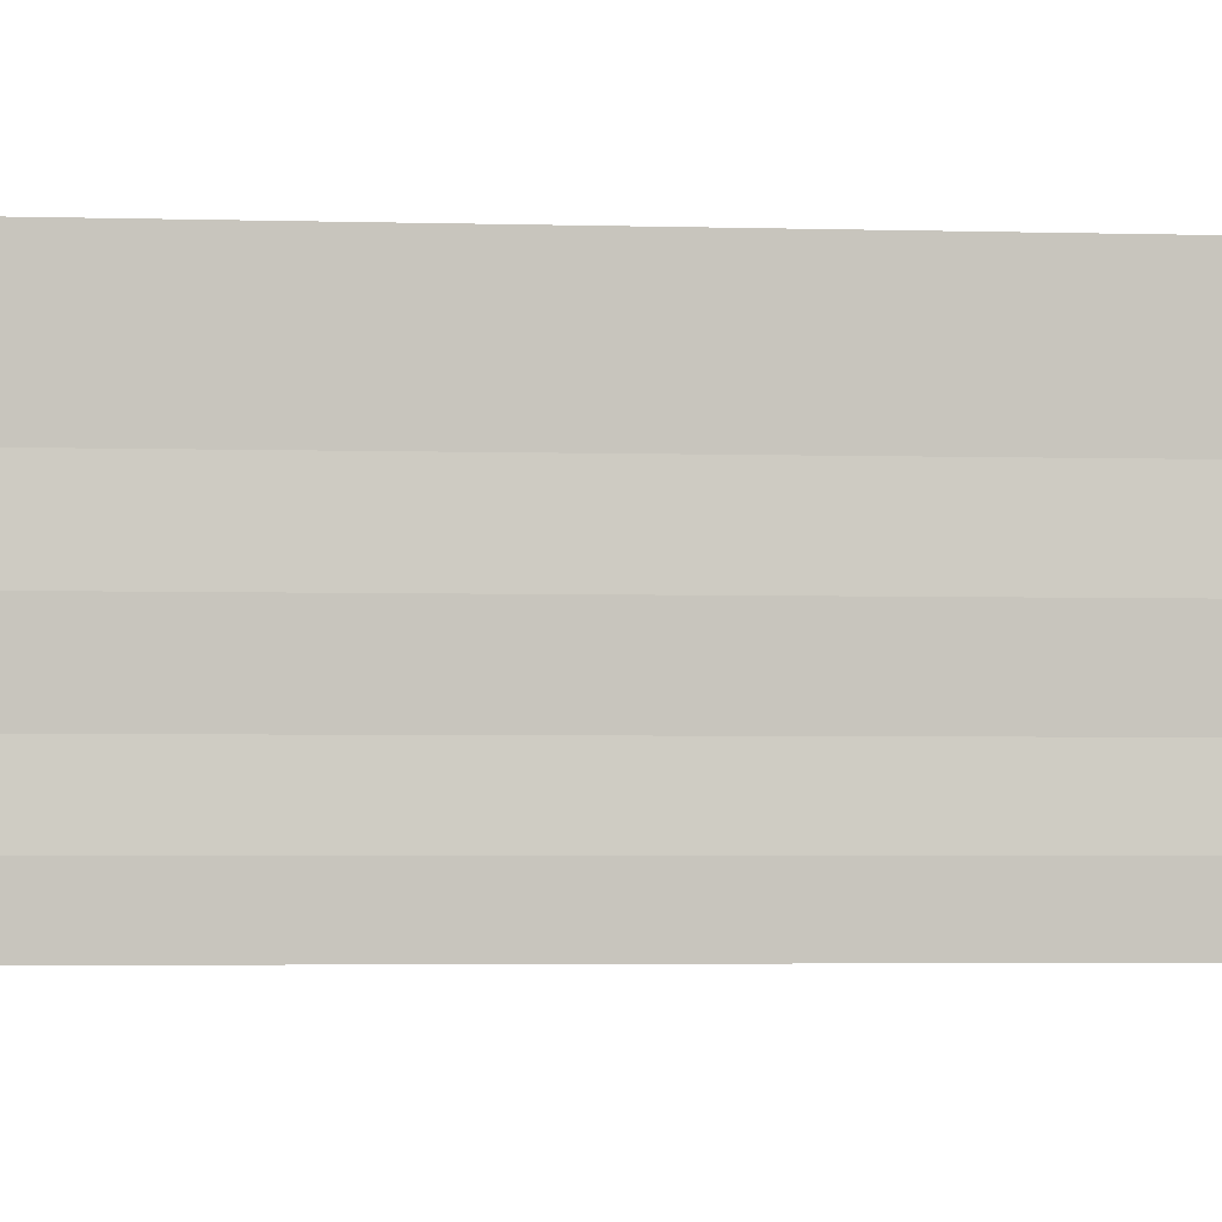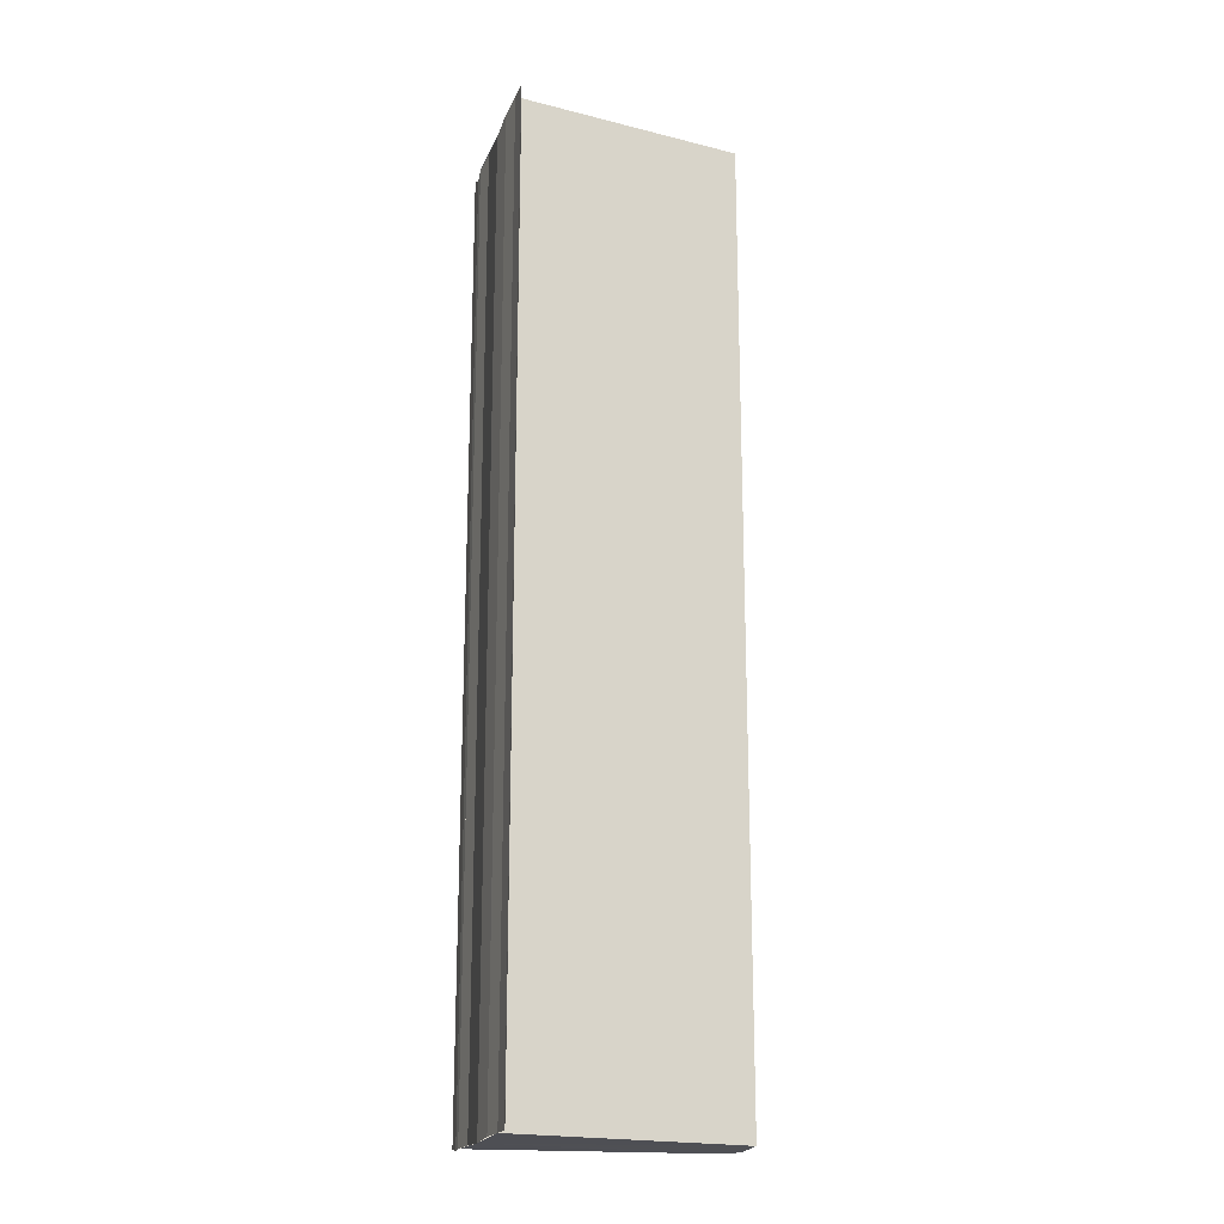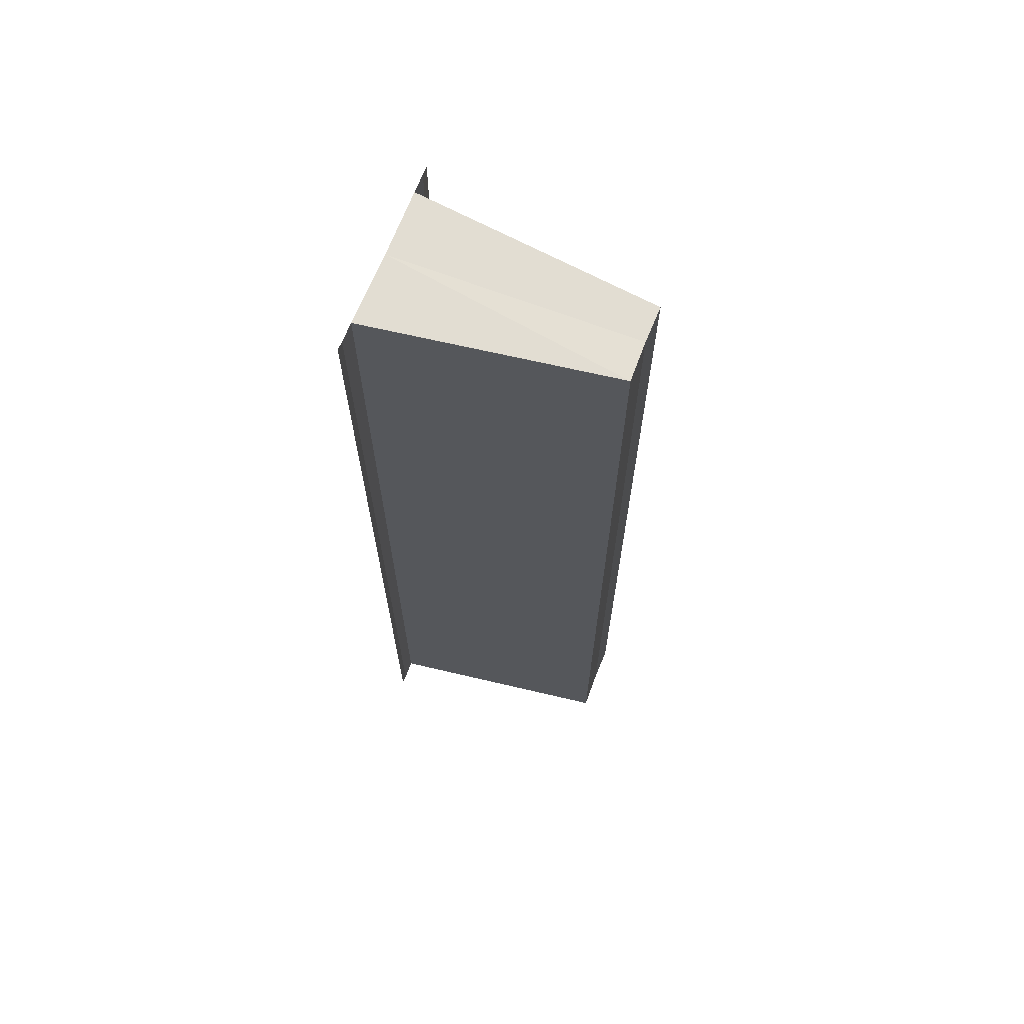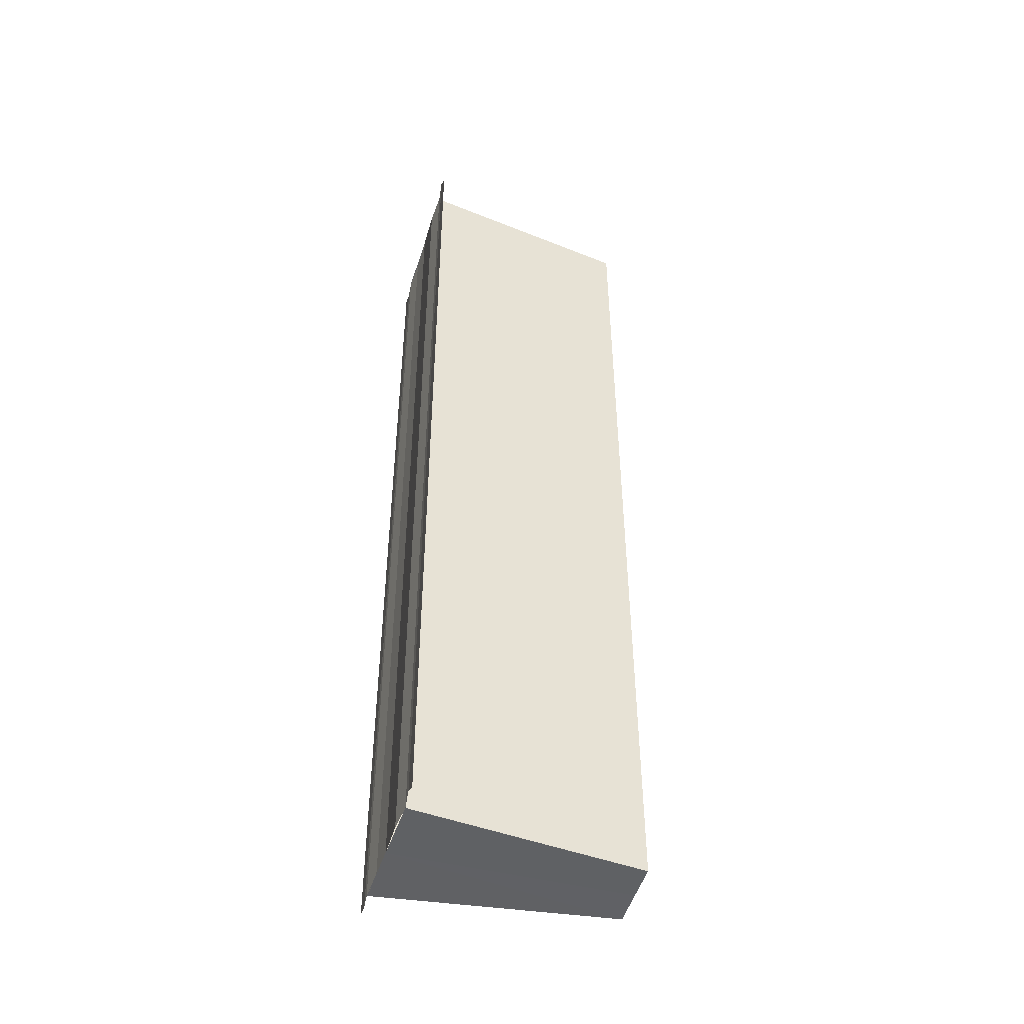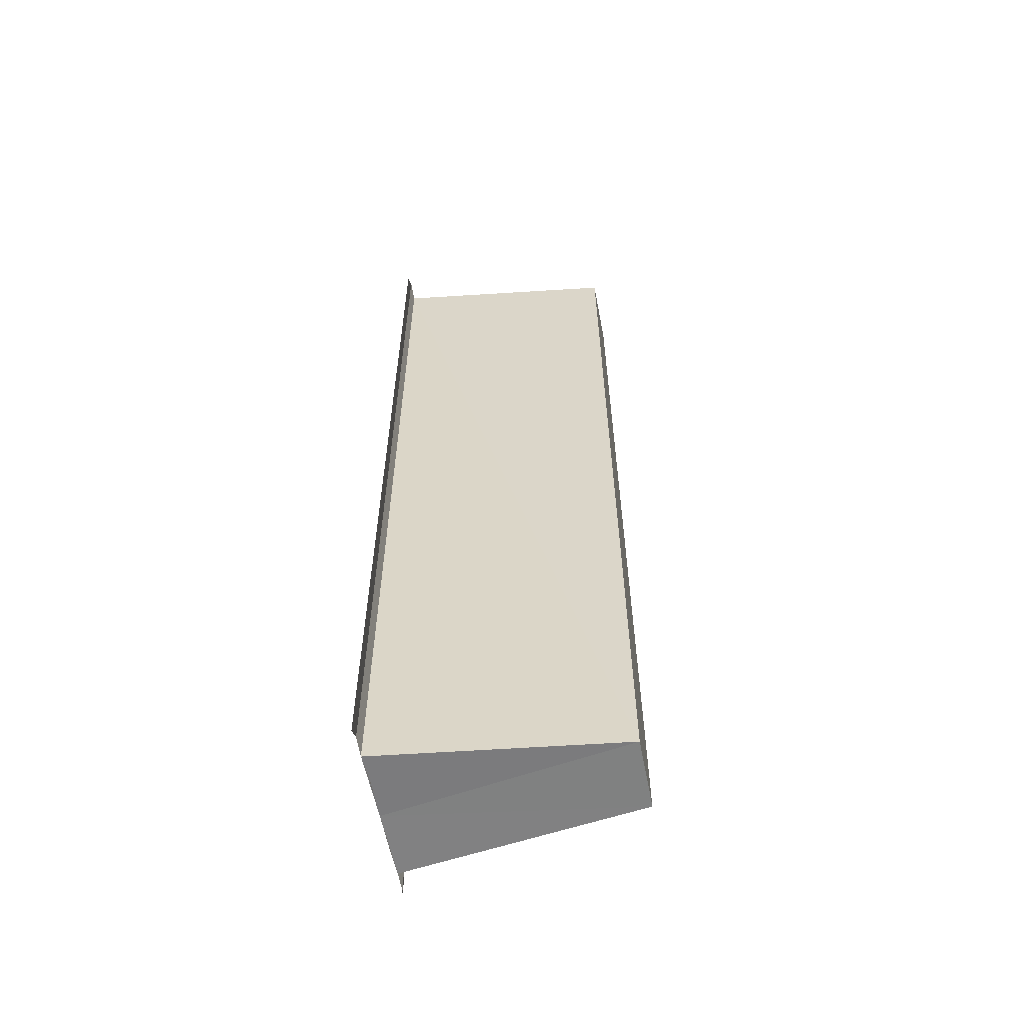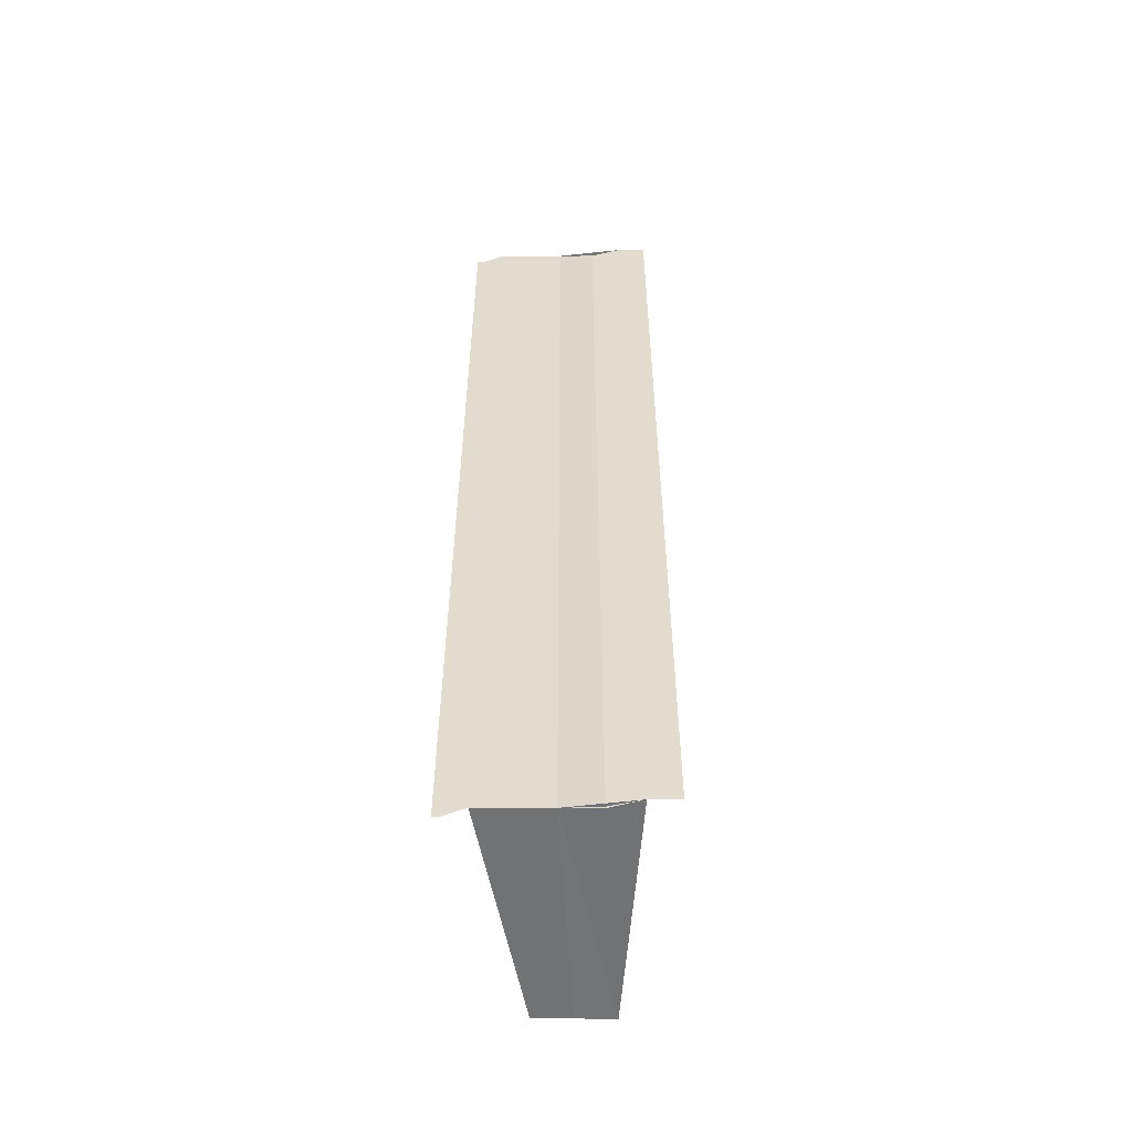
<metadata>
{"format":"obj","ext":"obj","renderer":"f3d","projection":"perspective","resolution":1024,"background":"white","views":[{"elev":-2.1,"azim":80.5,"up":"+Z"},{"elev":-19.0,"azim":163.3,"up":"+Y"},{"elev":67.8,"azim":-158.4,"up":"+Y"},{"elev":-47.6,"azim":163.7,"up":"+Y"},{"elev":-59.2,"azim":-168.6,"up":"+Y"},{"elev":-55.6,"azim":93.2,"up":"+Y"}]}
</metadata>
<code>
o 6850
v 2190 1879 8.765
v 2190 1879 8.763
v 2190 1879 8.765
v 2190 1879 8.767
v 2190 1879 8.767
v 2190 1879 8.765
v 2190 1879 8.765
v 2190 1879 8.763
v 2190 1879 8.763
v 2190 1879 8.765
v 2190 1879 8.765
v 2190 1879 8.762
v 2190 1879 8.767
v 2190 1879 8.768
v 2190 1879 8.768
v 2190 1879 8.767
v 2190 1879 8.763
v 2190 1879 8.762
v 2190 1879 8.761
v 2190 1879 8.763
v 2190 1879 8.762
v 2190 1879 8.761
v 2190 1879 8.761
v 2190 1879 8.761
v 2190 1879 8.761
v 2190 1879 8.768
v 2190 1879 8.767
v 2190 1879 8.769
v 2190 1879 8.769
v 2190 1879 8.769
v 2190 1879 8.769
v 2190 1879 8.769
v 2190 1879 8.762
v 2190 1879 8.761
v 2190 1879 8.762
v 2190 1879 8.761
v 2190 1879 8.761
v 2190 1879 8.761
v 2190 1879 8.761
v 2190 1879 8.762
v 2190 1879 8.763
v 2190 1879 8.762
v 2190 1879 8.763
v 2190 1879 8.765
v 2190 1879 8.767
v 2190 1879 8.768
v 2190 1879 8.767
v 2190 1879 8.768
v 2190 1879 8.767
v 2190 1879 8.765
v 2190 1879 8.763
v 2190 1879 8.762
v 2190 1879 8.769
v 2190 1879 8.768
v 2190 1879 8.769
v 2190 1879 8.769
v 2190 1879 8.769
v 2190 1879 8.769
v 2190 1879 8.768
f 1 2 3
f 4 1 5
f 5 6 7
f 7 8 9
f 10 8 11
f 10 12 8
f 10 11 13
f 10 13 14
f 15 13 16
f 17 12 18
f 19 12 18
f 20 21 17
f 22 21 19
f 22 23 19
f 19 24 25
f 26 27 15
f 26 28 15
f 29 28 30
f 15 31 32
f 30 31 32
f 33 34 35
f 36 34 37
f 37 38 39
f 35 38 39
f 40 41 35
f 42 41 43
f 41 10 43
f 43 10 44
f 10 45 44
f 45 46 47
f 44 45 47
f 47 14 48
f 44 48 49
f 44 49 50
f 44 50 51
f 44 51 52
f 53 14 54
f 53 55 56
f 57 58 53
f 57 59 53

</code>
